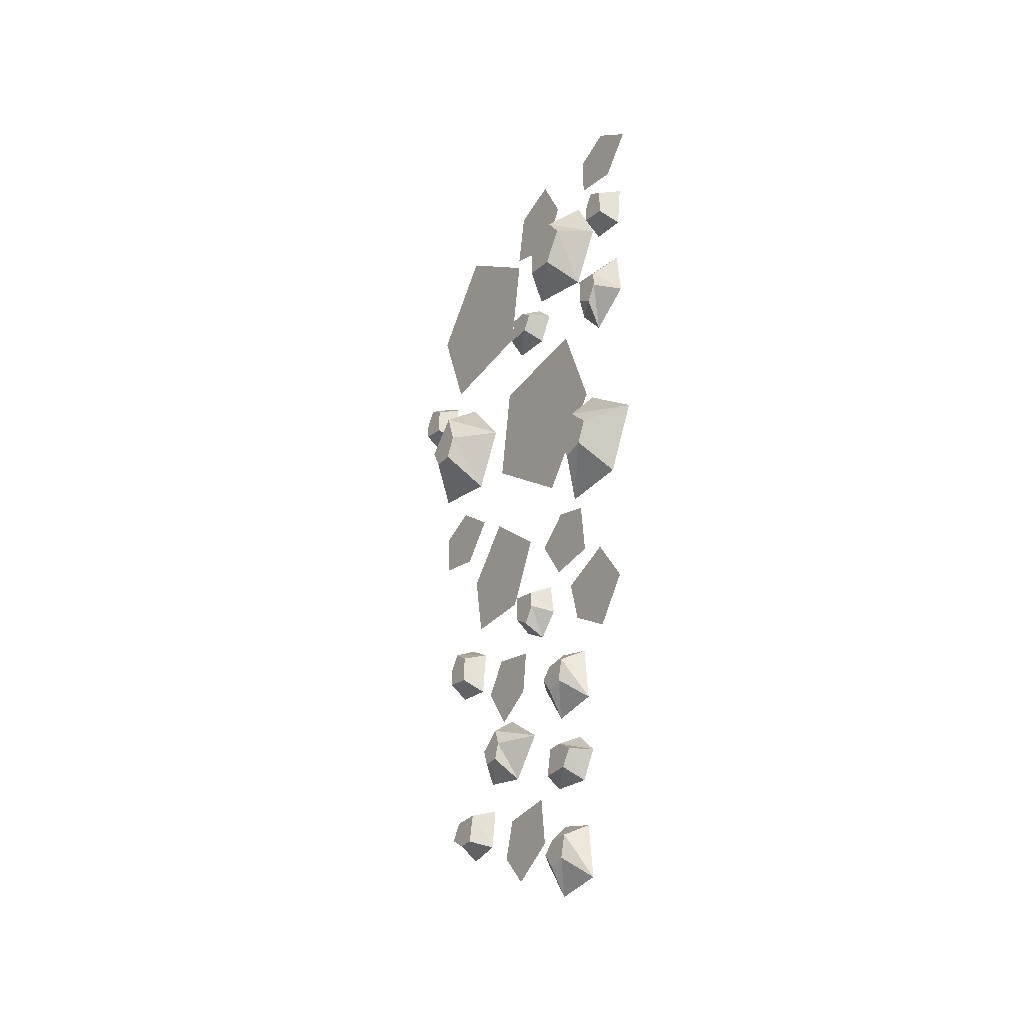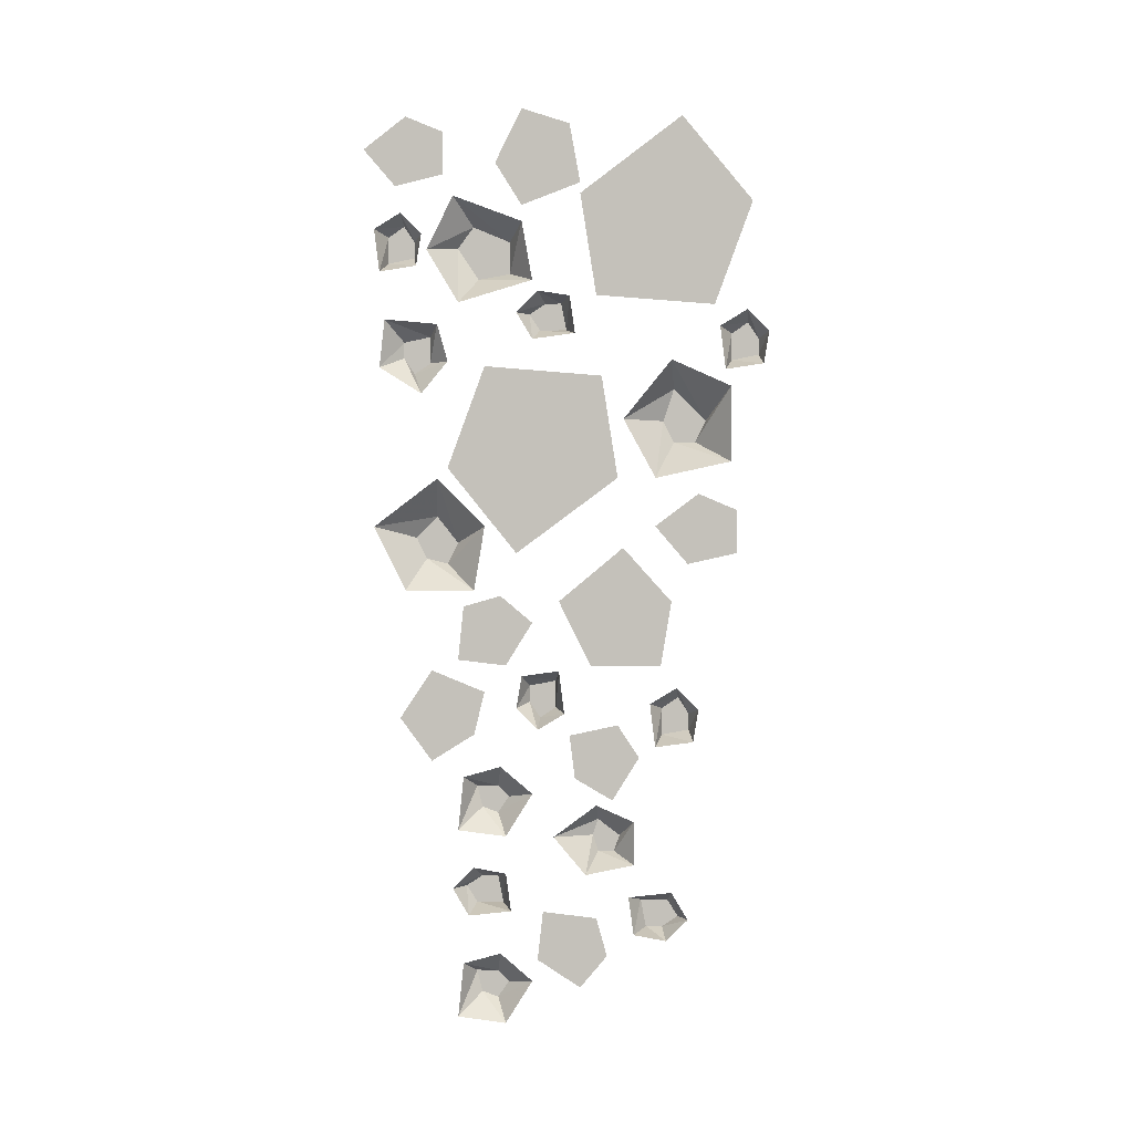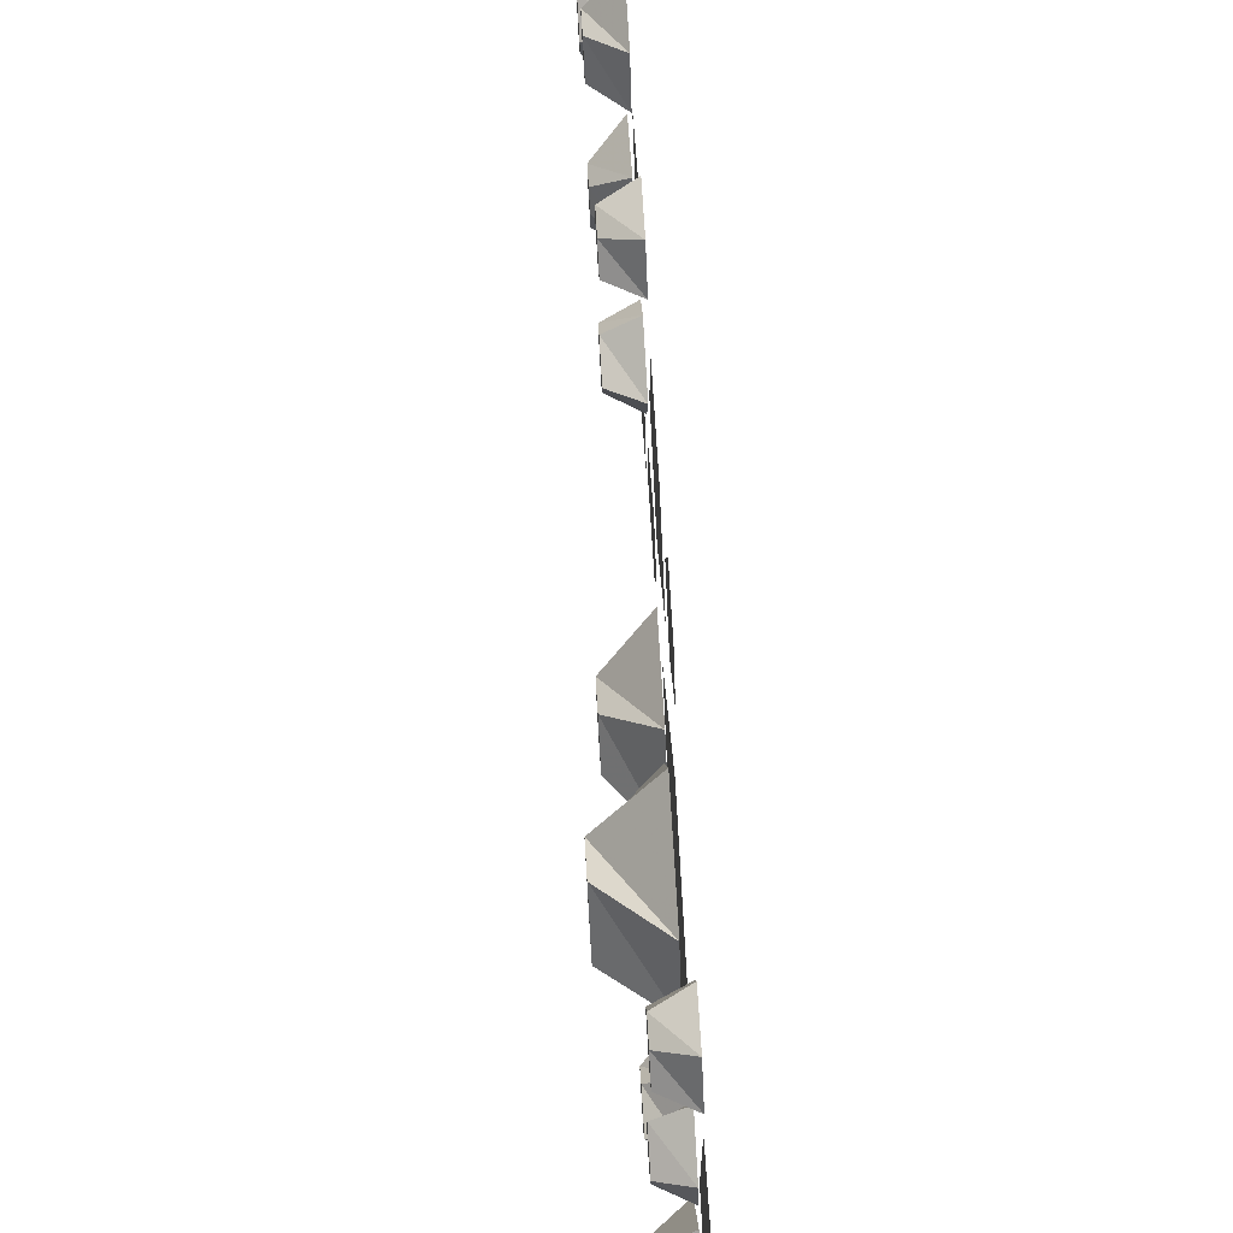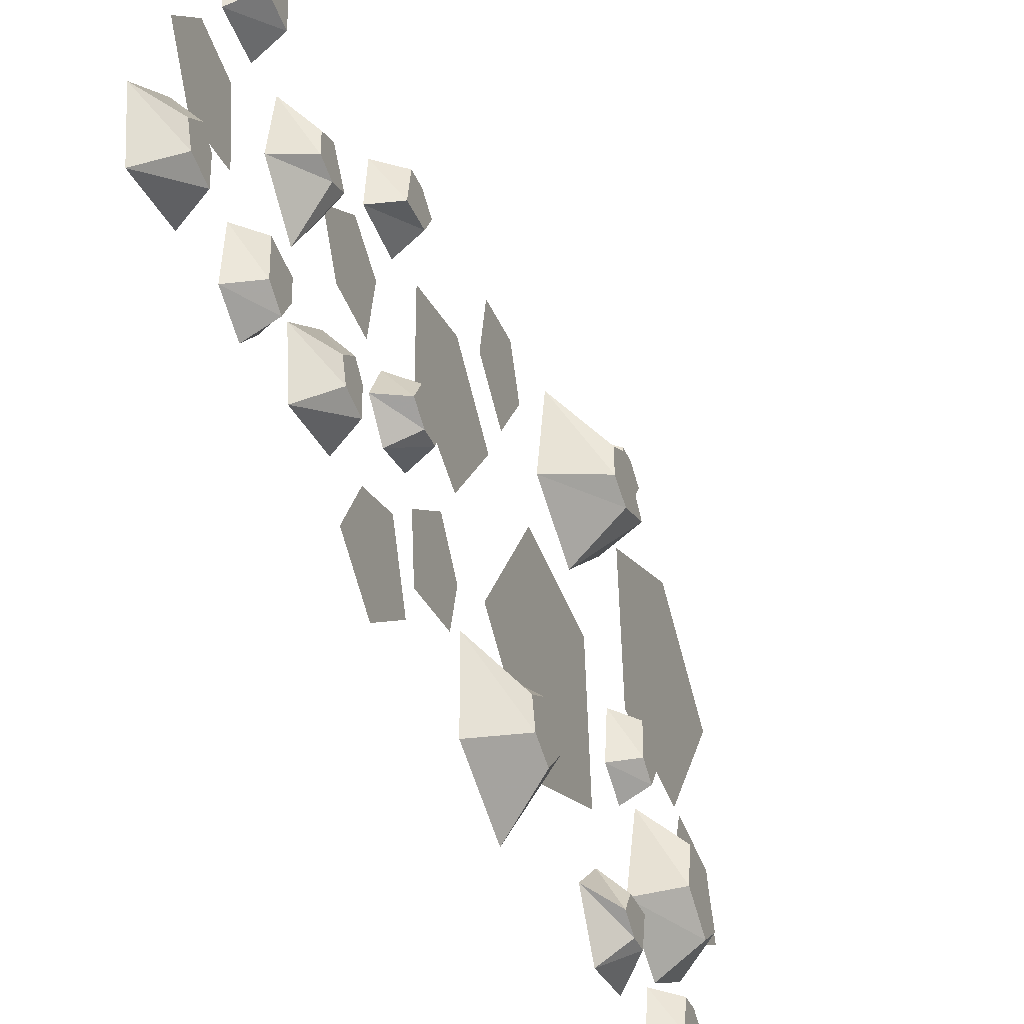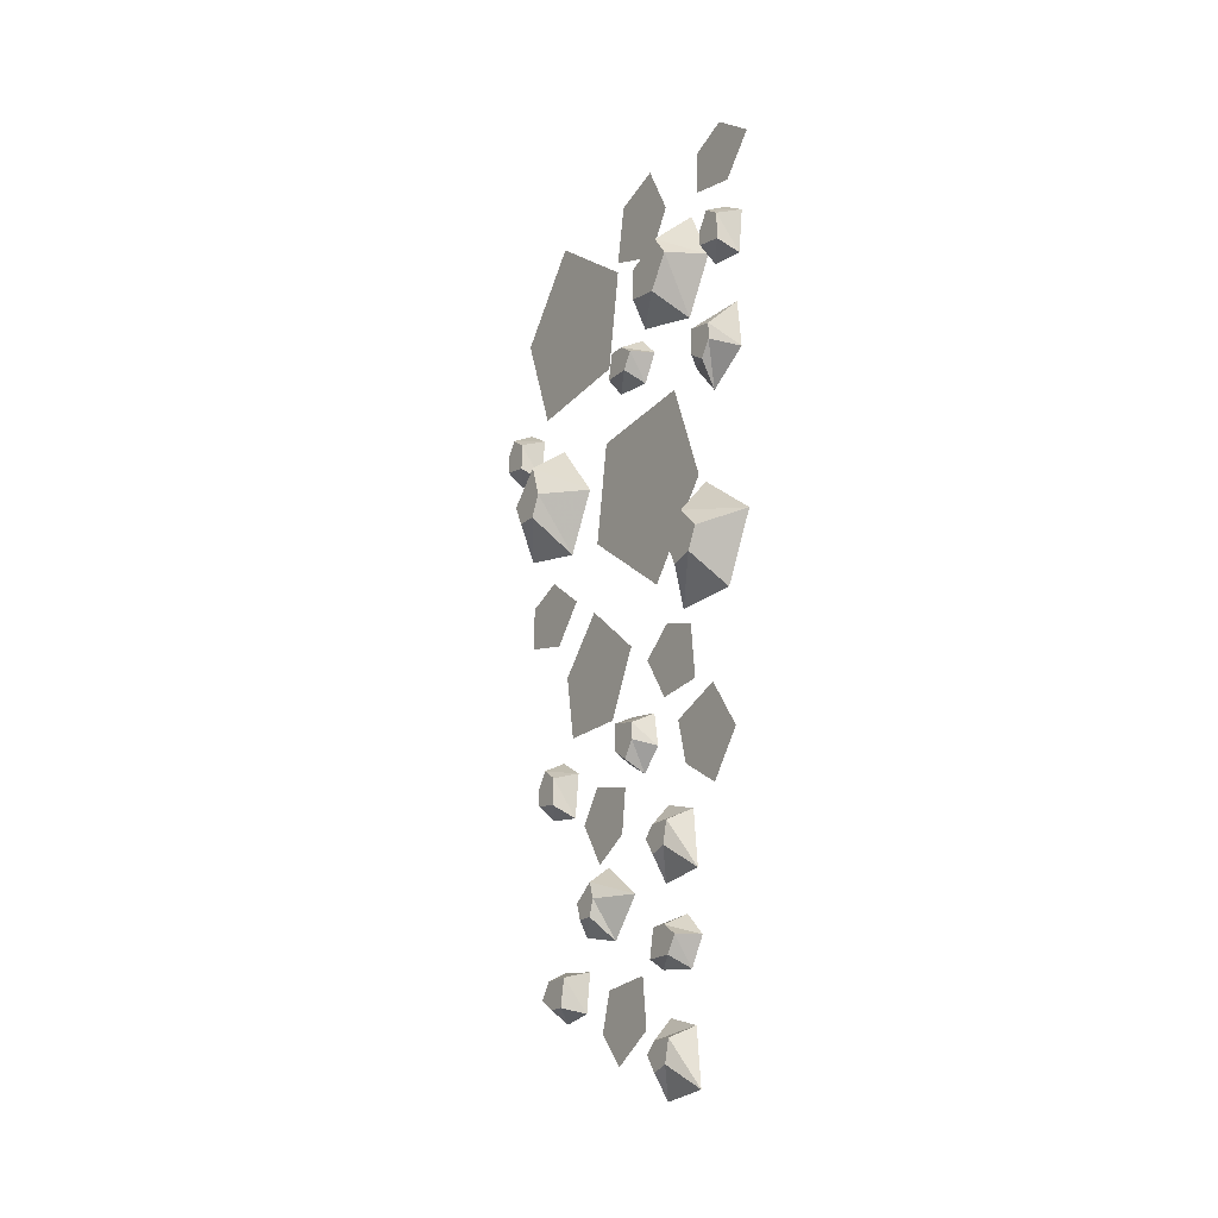
<metadata>
{"format":"obj","ext":"obj","renderer":"f3d","projection":"perspective","resolution":1024,"background":"white","views":[{"elev":-31.8,"azim":146.8,"up":"+Y"},{"elev":0.4,"azim":-83.8,"up":"+Y"},{"elev":77.4,"azim":176.6,"up":"+Z"},{"elev":-35.4,"azim":19.9,"up":"+Z"},{"elev":-20.2,"azim":146.9,"up":"+Y"}]}
</metadata>
<code>
v -0.5 -0.5078 -0.05469
v -0.5 -0.4609 -0.03125
v -0.5 -0.4766 0.02344
v -0.5 -0.5156 0.03125
v -0.5 -0.5703 -0.01562
v -0.5 -0.6562 -0.03906
v -0.5 -0.5312 -0.1406
v -0.5 -0.3828 -0.08594
v -0.5 -0.3984 0.08594
v -0.5 -0.5469 0.1094
v -0.5 -0.0625 -0.1719
v -0.5 -0.08594 -0.1797
v -0.5 -0.08594 -0.2031
v -0.5 -0.0625 -0.2109
v -0.5 -0.03906 -0.2031
v -0.5 -0.01562 -0.2031
v -0.5 -0.03906 -0.1484
v -0.5 -0.1016 -0.1484
v -0.5 -0.1172 -0.2188
v -0.5 -0.0625 -0.2656
v -0.5 -0.7344 0.1562
v -0.5 -0.7734 0.1406
v -0.5 -0.7812 0.09375
v -0.5 -0.7266 0.07812
v -0.5 -0.6953 0.1172
v -0.5 -0.6484 0.1172
v -0.5 -0.7266 0.1875
v -0.5 -0.8203 0.1719
v -0.5 -0.8203 0.07031
v -0.5 -0.7266 0.02344
v -0.5 -0.1641 0.2344
v -0.5 -0.2188 0.1953
v -0.5 -0.2031 0.1562
v -0.5 -0.1641 0.1484
v -0.5 -0.1094 0.1953
v -0.5 -0.02344 0.2031
v -0.5 -0.1484 0.3047
v -0.5 -0.2969 0.25
v -0.5 -0.2812 0.07812
v -0.5 -0.1328 0.05469
v -0.5 -0.8672 -0.1484
v -0.5 -0.8828 -0.1172
v -0.5 -0.9141 -0.125
v -0.5 -0.9297 -0.1562
v -0.5 -0.8984 -0.1797
v -0.5 -0.8984 -0.2109
v -0.5 -0.8281 -0.1641
v -0.5 -0.8594 -0.08594
v -0.5 -0.9219 -0.1016
v -0.5 -0.9609 -0.1641
v -0.5 -0.75 -0.07031
v -0.5 -0.7656 -0.05469
v -0.5 -0.7891 -0.07031
v -0.5 -0.7812 -0.09375
v -0.5 -0.75 -0.1016
v -0.5 -0.7344 -0.1172
v -0.5 -0.7188 -0.0625
v -0.5 -0.7578 -0.01562
v -0.5 -0.8203 -0.05469
v -0.5 -0.8125 -0.125
v -0.5 -0.9609 0.07031
v -0.5 -0.9375 0.07812
v -0.5 -0.9375 0.1016
v -0.5 -0.9609 0.1172
v -0.5 -0.9922 0.1016
v -0.5 -1.016 0.1016
v -0.5 -0.9844 0.04688
v -0.5 -0.9219 0.03906
v -0.5 -0.9062 0.1094
v -0.5 -0.9531 0.1406
v -0.5 -0.07031 -0.02344
v -0.5 -0.04688 -0.007812
v -0.5 -0.0625 0.02344
v -0.5 -0.09375 0.02344
v -0.5 -0.1016 -0.007812
v -0.5 -0.1484 -0.03125
v -0.5 -0.08594 -0.07031
v -0.5 -0.007812 -0.03125
v -0.5 -0.03125 0.03906
v -0.5 -0.1172 0.05469
v -0.5 -0.6172 0.2578
v -0.5 -0.6406 0.25
v -0.5 -0.6406 0.2266
v -0.5 -0.6172 0.2188
v -0.5 -0.5938 0.2266
v -0.5 -0.5703 0.2266
v -0.5 -0.5938 0.2812
v -0.5 -0.6562 0.2812
v -0.5 -0.6719 0.2109
v -0.5 -0.6172 0.1641
v -0.5 -1.242 0.0625
v -0.5 -1.258 0.03906
v -0.5 -1.234 0.02344
v -0.5 -1.211 0.02344
v -0.5 -1.203 0.0625
v -0.5 -1.188 0.07812
v -0.5 -1.242 0.09375
v -0.5 -1.289 0.05469
v -0.5 -1.25 -0.007812
v -0.5 -1.18 0
v -0.4531 -0.2031 -0.1328
v -0.4531 -0.1719 -0.1094
v -0.4531 -0.1953 -0.05469
v -0.4531 -0.2422 -0.05469
v -0.4531 -0.25 -0.1016
v -0.5 -0.2891 -0.125
v -0.5 -0.2109 -0.1719
v -0.5 -0.1328 -0.1328
v -0.5 -0.1719 -0.03125
v -0.5 -0.2578 -0.01562
v -0.4375 -0.4609 0.2344
v -0.4375 -0.4922 0.2188
v -0.4375 -0.4922 0.1875
v -0.4375 -0.4609 0.1719
v -0.4375 -0.4141 0.1875
v -0.4922 -0.375 0.1875
v -0.4922 -0.4141 0.2734
v -0.4922 -0.5234 0.2734
v -0.4922 -0.5469 0.1641
v -0.4922 -0.4609 0.1172
v -0.4688 -0.375 -0.1719
v -0.4688 -0.3906 -0.1953
v -0.4688 -0.3672 -0.2109
v -0.4688 -0.3438 -0.2109
v -0.4688 -0.3359 -0.1719
v -0.5 -0.3203 -0.1562
v -0.5 -0.375 -0.1406
v -0.5 -0.4219 -0.1797
v -0.5 -0.3828 -0.2422
v -0.5 -0.3125 -0.2344
v -0.4531 -0.6406 -0.1328
v -0.4531 -0.6719 -0.1484
v -0.4531 -0.6641 -0.1797
v -0.4531 -0.6328 -0.1953
v -0.4531 -0.6016 -0.1641
v -0.5 -0.5469 -0.1562
v -0.5 -0.6172 -0.08594
v -0.5 -0.7109 -0.1016
v -0.5 -0.7109 -0.2031
v -0.5 -0.6172 -0.25
v -0.4688 -1.07 0.1094
v -0.4688 -1.094 0.1016
v -0.4688 -1.094 0.07812
v -0.4688 -1.07 0.07031
v -0.4688 -1.047 0.07812
v -0.5 -1.023 0.07812
v -0.5 -1.047 0.1328
v -0.5 -1.109 0.1328
v -0.5 -1.125 0.0625
v -0.5 -1.07 0.01562
v -0.4688 -1 -0.07031
v -0.4688 -1.016 -0.05469
v -0.4688 -1.039 -0.07031
v -0.4688 -1.031 -0.09375
v -0.4688 -1 -0.1016
v -0.5 -0.9844 -0.1172
v -0.5 -0.9688 -0.0625
v -0.5 -1.008 -0.01562
v -0.5 -1.07 -0.05469
v -0.5 -1.062 -0.125
v -0.4688 -1.273 -0.07031
v -0.4688 -1.289 -0.05469
v -0.4688 -1.312 -0.07031
v -0.4688 -1.305 -0.09375
v -0.4688 -1.273 -0.1016
v -0.5 -1.258 -0.1172
v -0.5 -1.242 -0.0625
v -0.5 -1.281 -0.01562
v -0.5 -1.344 -0.05469
v -0.5 -1.336 -0.125
v -0.4688 -0.8828 0.01562
v -0.4688 -0.8984 -0.007812
v -0.4688 -0.875 -0.02344
v -0.4688 -0.8516 -0.02344
v -0.4688 -0.8438 0.01562
v -0.5 -0.8281 0.02344
v -0.5 -0.8906 0.03125
v -0.5 -0.9141 -0.007812
v -0.5 -0.8828 -0.03906
v -0.5 -0.8359 -0.03125
v -0.4688 -1.172 -0.1016
v -0.4688 -1.148 -0.1172
v -0.4688 -1.133 -0.09375
v -0.4688 -1.133 -0.07031
v -0.4688 -1.172 -0.0625
v -0.5 -1.18 -0.04688
v -0.5 -1.188 -0.1094
v -0.5 -1.148 -0.1328
v -0.5 -1.117 -0.1016
v -0.5 -1.125 -0.05469
v -0.4688 -0.3281 -0.007812
v -0.4688 -0.3047 -0.02344
v -0.4688 -0.2891 0
v -0.4688 -0.2891 0.02344
v -0.4688 -0.3281 0.03125
v -0.5 -0.3359 0.04688
v -0.5 -0.3438 -0.01562
v -0.5 -0.3047 -0.03906
v -0.5 -0.2734 -0.007812
v -0.5 -0.2812 0.03906
v -0.4688 -0.1875 -0.2344
v -0.4688 -0.1719 -0.2109
v -0.4688 -0.1953 -0.1953
v -0.4688 -0.2188 -0.1953
v -0.4688 -0.2266 -0.2344
v -0.5 -0.2422 -0.2422
v -0.5 -0.1797 -0.25
v -0.5 -0.1562 -0.2109
v -0.5 -0.1875 -0.1797
v -0.5 -0.2344 -0.1875
v -0.4688 -0.3359 0.2734
v -0.4688 -0.3203 0.2969
v -0.4688 -0.3438 0.3125
v -0.4688 -0.3672 0.3125
v -0.4688 -0.375 0.2734
v -0.5 -0.3906 0.2656
v -0.5 -0.3281 0.2578
v -0.5 -0.3047 0.2969
v -0.5 -0.3359 0.3281
v -0.5 -0.3828 0.3203
v -0.4688 -0.8828 0.1719
v -0.4688 -0.8672 0.1953
v -0.4688 -0.8906 0.2109
v -0.4688 -0.9141 0.2109
v -0.4688 -0.9219 0.1719
v -0.5 -0.9375 0.1641
v -0.5 -0.875 0.1562
v -0.5 -0.8516 0.1953
v -0.5 -0.8828 0.2266
v -0.5 -0.9297 0.2188
v -0.4688 -1.164 0.1797
v -0.4688 -1.188 0.1953
v -0.4688 -1.203 0.1719
v -0.4688 -1.203 0.1484
v -0.4688 -1.164 0.1406
v -0.5 -1.156 0.125
v -0.5 -1.148 0.1875
v -0.5 -1.188 0.2109
v -0.5 -1.219 0.1797
v -0.5 -1.211 0.1328
f 1 2 3
f 1 3 4
f 1 4 5
f 1 5 6
f 1 6 7
f 1 7 2
f 2 7 8
f 2 8 3
f 3 8 9
f 3 9 4
f 4 9 10
f 4 10 5
f 5 10 6
f 11 12 13
f 11 13 14
f 11 14 15
f 11 15 16
f 11 16 17
f 11 17 12
f 12 17 18
f 12 18 13
f 13 18 19
f 13 19 14
f 14 19 20
f 14 20 15
f 15 20 16
f 21 22 23
f 21 23 24
f 21 24 25
f 21 25 26
f 21 26 27
f 21 27 22
f 22 27 28
f 22 28 23
f 23 28 29
f 23 29 24
f 24 29 30
f 24 30 25
f 25 30 26
f 31 32 33
f 31 33 34
f 31 34 35
f 31 35 36
f 31 36 37
f 31 37 32
f 32 37 38
f 32 38 33
f 33 38 39
f 33 39 34
f 34 39 40
f 34 40 35
f 35 40 36
f 41 42 43
f 41 43 44
f 41 44 45
f 41 45 46
f 41 46 47
f 41 47 42
f 42 47 48
f 42 48 43
f 43 48 49
f 43 49 44
f 44 49 50
f 44 50 45
f 45 50 46
f 51 52 53
f 51 53 54
f 51 54 55
f 51 55 56
f 51 56 57
f 51 57 52
f 52 57 58
f 52 58 53
f 53 58 59
f 53 59 54
f 54 59 60
f 54 60 55
f 55 60 56
f 61 62 63
f 61 63 64
f 61 64 65
f 61 65 66
f 61 66 67
f 61 67 62
f 62 67 68
f 62 68 63
f 63 68 69
f 63 69 64
f 64 69 70
f 64 70 65
f 65 70 66
f 71 72 73
f 71 73 74
f 71 74 75
f 71 75 76
f 71 76 77
f 71 77 72
f 72 77 78
f 72 78 73
f 73 78 79
f 73 79 74
f 74 79 80
f 74 80 75
f 75 80 76
f 81 82 83
f 81 83 84
f 81 84 85
f 81 85 86
f 81 86 87
f 81 87 82
f 82 87 88
f 82 88 83
f 83 88 89
f 83 89 84
f 84 89 90
f 84 90 85
f 85 90 86
f 91 92 93
f 91 93 94
f 91 94 95
f 91 95 96
f 91 96 97
f 91 97 92
f 92 97 98
f 92 98 93
f 93 98 99
f 93 99 94
f 94 99 100
f 94 100 95
f 95 100 96
f 101 102 103
f 101 103 104
f 101 104 105
f 101 105 106
f 101 106 107
f 101 107 102
f 102 107 108
f 102 108 103
f 103 108 109
f 103 109 104
f 104 109 110
f 104 110 105
f 105 110 106
f 111 112 113
f 111 113 114
f 111 114 115
f 111 115 116
f 111 116 117
f 111 117 112
f 112 117 118
f 112 118 113
f 113 118 119
f 113 119 114
f 114 119 120
f 114 120 115
f 115 120 116
f 121 122 123
f 121 123 124
f 121 124 125
f 121 125 126
f 121 126 127
f 121 127 122
f 122 127 128
f 122 128 123
f 123 128 129
f 123 129 124
f 124 129 130
f 124 130 125
f 125 130 126
f 131 132 133
f 131 133 134
f 131 134 135
f 131 135 136
f 131 136 137
f 131 137 132
f 132 137 138
f 132 138 133
f 133 138 139
f 133 139 134
f 134 139 140
f 134 140 135
f 135 140 136
f 141 142 143
f 141 143 144
f 141 144 145
f 141 145 146
f 141 146 147
f 141 147 142
f 142 147 148
f 142 148 143
f 143 148 149
f 143 149 144
f 144 149 150
f 144 150 145
f 145 150 146
f 151 152 153
f 151 153 154
f 151 154 155
f 151 155 156
f 151 156 157
f 151 157 152
f 152 157 158
f 152 158 153
f 153 158 159
f 153 159 154
f 154 159 160
f 154 160 155
f 155 160 156
f 161 162 163
f 161 163 164
f 161 164 165
f 161 165 166
f 161 166 167
f 161 167 162
f 162 167 168
f 162 168 163
f 163 168 169
f 163 169 164
f 164 169 170
f 164 170 165
f 165 170 166
f 171 172 173
f 171 173 174
f 171 174 175
f 171 175 176
f 171 176 177
f 171 177 172
f 172 177 178
f 172 178 173
f 173 178 179
f 173 179 174
f 174 179 180
f 174 180 175
f 175 180 176
f 181 182 183
f 181 183 184
f 181 184 185
f 181 185 186
f 181 186 187
f 181 187 182
f 182 187 188
f 182 188 183
f 183 188 189
f 183 189 184
f 184 189 190
f 184 190 185
f 185 190 186
f 191 192 193
f 191 193 194
f 191 194 195
f 191 195 196
f 191 196 197
f 191 197 192
f 192 197 198
f 192 198 193
f 193 198 199
f 193 199 194
f 194 199 200
f 194 200 195
f 195 200 196
f 201 202 203
f 201 203 204
f 201 204 205
f 201 205 206
f 201 206 207
f 201 207 202
f 202 207 208
f 202 208 203
f 203 208 209
f 203 209 204
f 204 209 210
f 204 210 205
f 205 210 206
f 211 212 213
f 211 213 214
f 211 214 215
f 211 215 216
f 211 216 217
f 211 217 212
f 212 217 218
f 212 218 213
f 213 218 219
f 213 219 214
f 214 219 220
f 214 220 215
f 215 220 216
f 221 222 223
f 221 223 224
f 221 224 225
f 221 225 226
f 221 226 227
f 221 227 222
f 222 227 228
f 222 228 223
f 223 228 229
f 223 229 224
f 224 229 230
f 224 230 225
f 225 230 226
f 231 232 233
f 231 233 234
f 231 234 235
f 231 235 236
f 231 236 237
f 231 237 232
f 232 237 238
f 232 238 233
f 233 238 239
f 233 239 234
f 234 239 240
f 234 240 235
f 235 240 236

</code>
